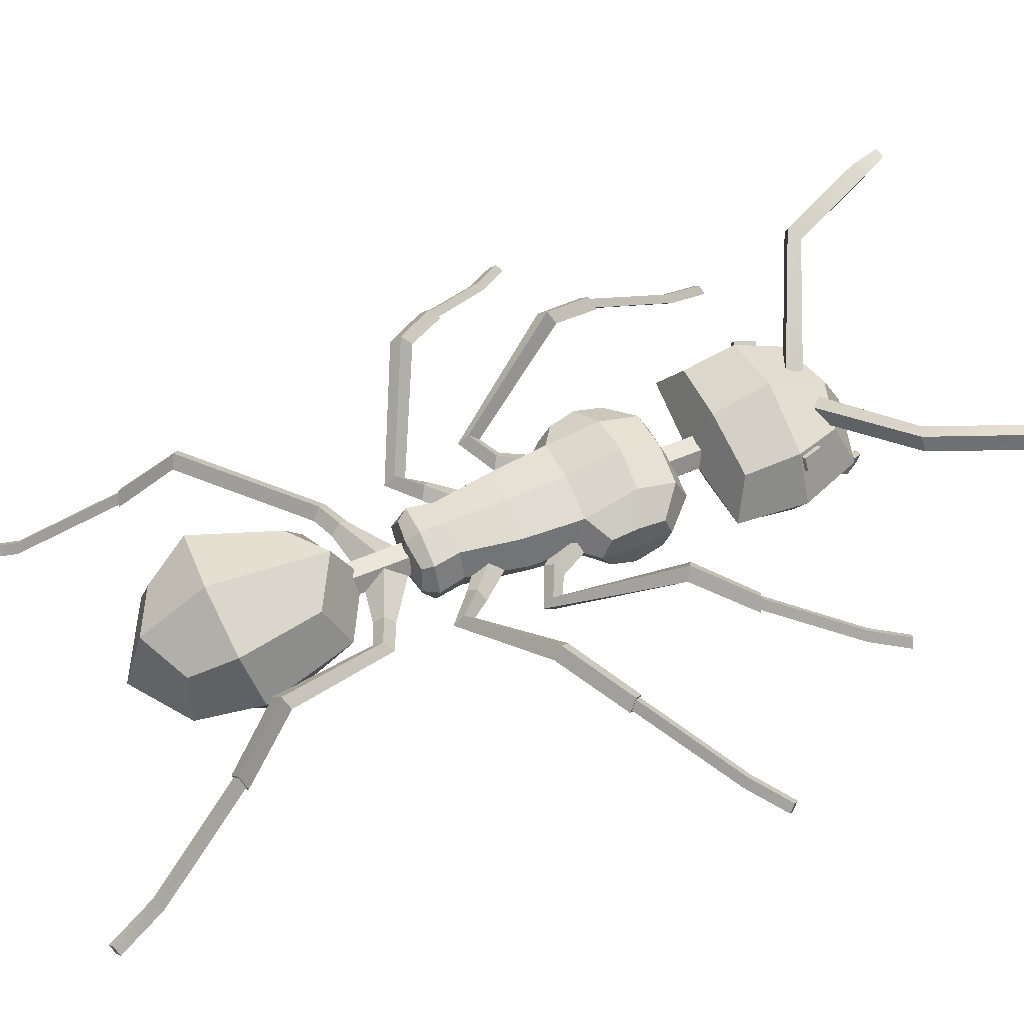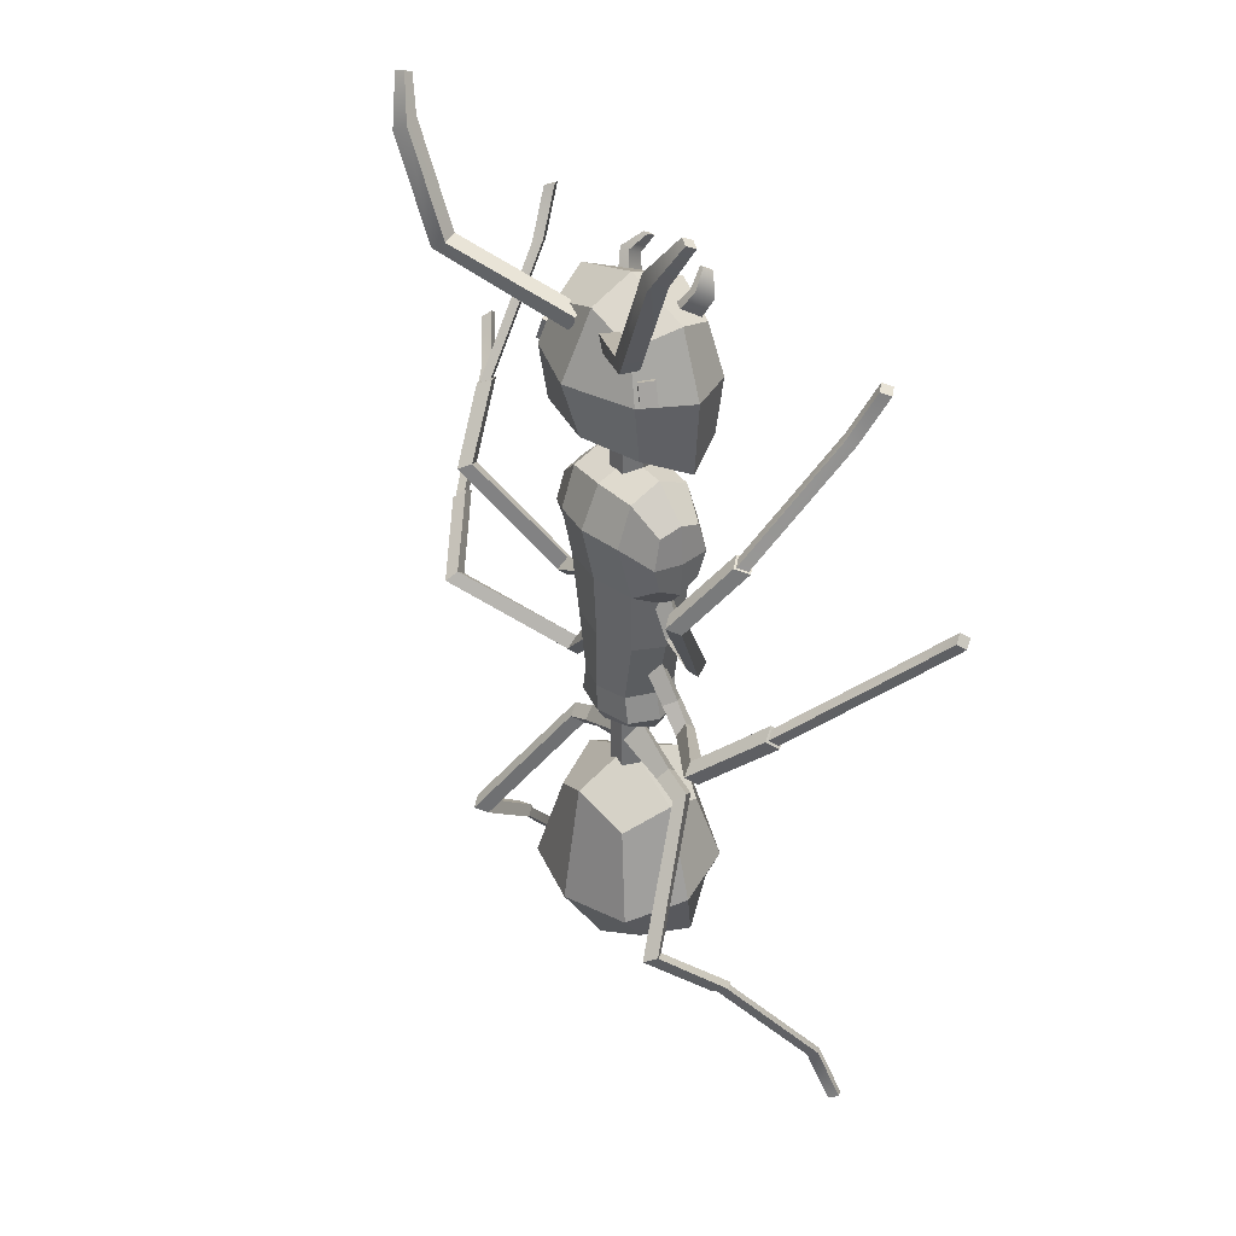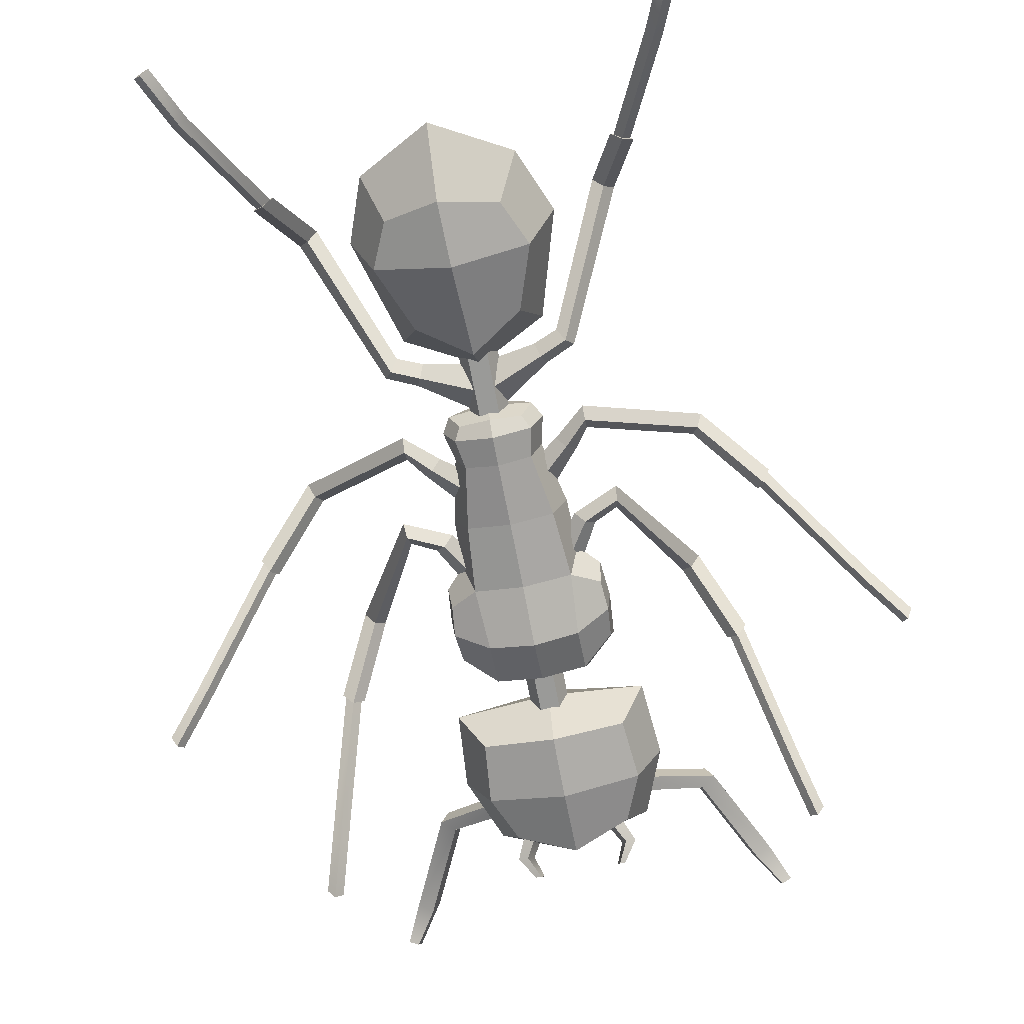
<metadata>
{"format":"obj","ext":"obj","renderer":"f3d","projection":"perspective","resolution":1024,"background":"white","views":[{"elev":56.9,"azim":-113.7,"up":"+Y"},{"elev":35.3,"azim":-126.5,"up":"+Z"},{"elev":-69.2,"azim":-169.1,"up":"+Y"}]}
</metadata>
<code>
g default
v 4.473 0.9519 20.26
v 5.367 1.468 20.6
v 3.951 1.903 20.19
v 4.845 2.419 20.53
v 4.422 2.053 18.73
v 5.316 2.569 19.07
v 4.944 1.102 18.8
v 5.838 1.618 19.14
v -4.473 0.9519 20.26
v -5.367 1.468 20.6
v -3.951 1.903 20.19
v -4.845 2.419 20.53
v -4.422 2.053 18.73
v -5.316 2.569 19.07
v -4.944 1.102 18.8
v -5.838 1.618 19.14
v 1.723 1.521 22.39
v 9.09 5.761 25.6
v 1.184 2.565 22.25
v 8.552 6.805 25.45
v 1.491 2.565 21.1
v 9.497 7.211 24.86
v 2.029 1.521 21.25
v 10.03 6.167 25.01
v 13.06 6.575 31.59
v 12.12 6.169 32.18
v 12.53 7.62 31.45
v 11.58 7.214 32.04
v 14.26 5.657 34.07
v 13.59 5.4 34.26
v 14.09 6.306 34.38
v 13.43 6.049 34.57
v -1.723 1.521 22.39
v -9.09 5.761 25.6
v -1.184 2.565 22.25
v -8.552 6.805 25.45
v -1.491 2.565 21.1
v -9.497 7.211 24.86
v -2.029 1.521 21.25
v -10.03 6.167 25.01
v -13.06 6.575 31.59
v -12.12 6.169 32.18
v -12.53 7.62 31.45
v -11.58 7.214 32.04
v -14.24 5.663 34.08
v -13.6 5.415 34.26
v -14.08 6.291 34.38
v -13.44 6.043 34.56
v -3.767 -3.619 22.17
v 3.767 -3.619 22.17
v -3.767 2.176 22.17
v 3.767 2.176 22.17
v -4.719 2.176 14.94
v 4.719 2.176 14.94
v -4.719 -3.619 14.94
v 4.719 -3.619 14.94
v -3e-06 2.213 23.32
v -5.085 -0.7218 23.32
v 4.95 2.702 18.88
v -3e-06 3.19 14.77
v -4.95 2.702 18.88
v 6.37 -0.7218 13.79
v -3e-06 -4.633 14.77
v -6.37 -0.7218 13.79
v 5.085 -3.902 18.88
v -5.085 -3.902 18.88
v -3e-06 -4.633 23.32
v 5.085 -0.7218 23.32
v -3e-06 -0.7218 24.79
v -3e-06 4.494 18.88
v -3e-06 -0.7218 13.29
v -3e-06 -5.09 18.88
v 6.78 -0.7218 18.88
v -6.78 -0.7218 18.88
v -3.224 -3.002 3.923
v 3.224 -3.002 3.923
v -3.224 1.562 3.923
v 3.224 1.562 3.923
v -2.163 1.304 -4.637
v 2.163 1.304 -4.637
v -2.163 -2.748 -4.637
v 2.163 -2.748 -4.637
v -2.972 -2.884 10.68
v 2.972 -2.884 10.68
v 2.972 1.488 10.68
v -2.972 1.488 10.68
v 5.027 -2.222 5.083
v 5.027 0.7788 5.083
v 5.027 0.7876 8.966
v 5.027 -2.229 8.965
v -5.027 -2.222 5.083
v -5.027 0.7788 5.083
v -5.027 -2.229 8.966
v -5.027 0.7876 8.965
v -2.04 0.7788 -7.333
v 2.04 0.7788 -7.333
v 2.04 -2.222 -7.333
v -2.04 -2.222 -7.333
v -3e-06 1.789 10.88
v -2.972 -0.7214 11.64
v -3e-06 2.191 3.96
v 2.846 1.304 -0.4615
v -3e-06 1.979 -4.637
v -2.846 1.304 -0.4615
v -3e-06 1.304 -7.599
v 2.755 -0.7218 -7.599
v -3e-06 -2.748 -7.599
v -2.755 -0.7218 -7.599
v -3e-06 -3.423 -4.637
v 2.846 -2.748 -0.4615
v -3e-06 -3.58 3.96
v -2.846 -2.748 -0.4615
v 2.884 -0.7218 -4.637
v 3.89 -0.7218 2.909
v -3.89 -0.7218 2.909
v -2.884 -0.7218 -4.637
v 2.972 -3.791 7.792
v -2.972 -3.791 7.792
v 5.196 -0.7218 4.35
v 5.196 1.309 6.91
v 5.196 -0.7218 9.47
v 5.196 -2.752 6.91
v -2.972 2.477 7.792
v 2.972 2.477 7.792
v -5.196 -0.7218 4.35
v -5.196 -2.752 6.91
v -5.196 -0.7218 9.47
v -5.196 1.309 6.91
v 2.494 1.304 -6.572
v -2.494 1.304 -6.572
v 2.494 -2.748 -6.572
v -2.494 -2.748 -6.572
v -3e-06 -3.107 10.88
v 2.972 -0.7214 11.64
v -3e-06 -0.7033 11.86
v -3e-06 1.979 -0.4615
v -3e-06 -0.7218 -7.942
v -3e-06 -3.423 -0.4615
v 3.795 -0.7218 -0.4615
v -3.795 -0.7218 -0.4615
v -3e-06 -4.241 7.939
v 5.413 -0.7218 6.763
v -3e-06 3.088 7.939
v -5.413 -0.7218 6.763
v -3e-06 1.979 -6.572
v 3.326 -0.7218 -6.572
v -3e-06 -3.423 -6.572
v -3.326 -0.7218 -6.572
v 2.137 -0.7218 3.214
v 4.139 -0.7218 0.55
v 2.808 -1.438 4.074
v 4.758 -1.482 0.9897
v 3.48 -0.7218 4.934
v 5.378 -0.7218 1.429
v 2.808 -0.005507 4.074
v 4.758 0.03799 0.9897
v 7.063 0.03799 -0.09343
v 7.19 -0.7218 -0.8425
v 6.936 -0.7218 0.6557
v 7.063 -1.482 -0.09343
v 11.11 5.007 7.544
v 11.75 4.247 7.126
v 10.48 4.247 7.963
v 11.11 3.488 7.544
v 13.38 1.791 11.8
v 14.06 1.031 11.46
v 12.7 1.031 12.14
v 13.38 0.2714 11.8
v 13.38 1.578 11.8
v 13.87 1.031 11.56
v 12.89 1.031 12.05
v 13.38 0.4842 11.8
v 16.49 -5.943 22.44
v 16.98 -6.49 22.2
v 16 -6.49 22.69
v 16.49 -7.037 22.44
v 15.56 -4.306 19.28
v 15.07 -4.853 19.52
v 15.56 -5.4 19.28
v 16.05 -4.853 19.03
v -2.137 -0.7218 3.214
v -4.139 -0.7218 0.55
v -2.808 -1.438 4.074
v -4.758 -1.482 0.9897
v -3.48 -0.7218 4.934
v -5.378 -0.7218 1.429
v -2.808 -0.005507 4.074
v -4.758 0.03799 0.9897
v -7.063 0.03799 -0.09343
v -7.19 -0.7218 -0.8425
v -6.936 -0.7218 0.6557
v -7.063 -1.482 -0.09343
v -11.11 5.007 7.544
v -11.75 4.247 7.126
v -10.48 4.247 7.963
v -11.11 3.488 7.544
v -13.38 1.791 11.8
v -14.06 1.031 11.46
v -12.7 1.031 12.14
v -13.38 0.2714 11.8
v -13.38 1.578 11.8
v -13.87 1.031 11.56
v -12.89 1.031 12.05
v -13.38 0.4842 11.8
v -16.49 -5.943 22.44
v -16.98 -6.49 22.2
v -16 -6.49 22.69
v -16.49 -7.037 22.44
v -15.56 -4.306 19.28
v -15.07 -4.853 19.52
v -15.56 -5.4 19.28
v -16.05 -4.853 19.03
v 1.72 -0.7218 -3.284
v 3.875 -0.7218 -4.871
v 2.391 -1.438 -2.424
v 4.495 -1.482 -4.432
v 3.063 -0.7218 -1.564
v 5.114 -0.7218 -3.992
v 2.391 -0.005507 -2.424
v 4.495 0.03799 -4.432
v 6.005 0.03799 -5.998
v 5.997 -0.7218 -6.758
v 6.013 -0.7218 -5.238
v 6.005 -1.482 -5.998
v 13.19 5.007 -2.369
v 13.58 4.247 -3.023
v 12.8 4.247 -1.715
v 13.19 3.488 -2.369
v 16.88 1.791 1.198
v 17.34 1.031 0.5953
v 16.41 1.031 1.801
v 16.88 0.2714 1.198
v 16.88 1.578 1.198
v 17.21 1.031 0.7642
v 16.54 1.031 1.633
v 16.88 0.4842 1.198
v 24.33 -5.943 9.405
v 24.66 -6.49 8.971
v 24 -6.49 9.84
v 24.33 -7.037 9.405
v 22.11 -4.306 6.965
v 21.78 -4.853 7.399
v 22.11 -5.4 6.965
v 22.44 -4.853 6.531
v -1.72 -0.7218 -3.284
v -3.875 -0.7218 -4.871
v -2.391 -1.438 -2.424
v -4.495 -1.482 -4.432
v -3.063 -0.7218 -1.564
v -5.114 -0.7218 -3.992
v -2.391 -0.005507 -2.424
v -4.495 0.03799 -4.432
v -6.005 0.03799 -5.998
v -5.997 -0.7218 -6.758
v -6.013 -0.7218 -5.238
v -6.005 -1.482 -5.998
v -13.19 5.007 -2.369
v -13.58 4.247 -3.023
v -12.8 4.247 -1.715
v -13.19 3.488 -2.369
v -16.88 1.791 1.198
v -17.34 1.031 0.5953
v -16.41 1.031 1.801
v -16.88 0.2714 1.198
v -16.88 1.578 1.198
v -17.21 1.031 0.7642
v -16.54 1.031 1.633
v -16.88 0.4842 1.198
v -24.33 -5.943 9.405
v -24.66 -6.49 8.971
v -24 -6.49 9.84
v -24.33 -7.037 9.405
v -22.11 -4.306 6.965
v -21.78 -4.853 7.399
v -22.11 -5.4 6.965
v -22.44 -4.853 6.531
v 0.642 0.3901 -11.99
v -0.642 0.3901 -11.99
v -1.284 -0.7218 -11.99
v -0.642 -1.834 -11.99
v 0.642 -1.834 -11.99
v 1.284 -0.7218 -11.99
v 0.642 0.3901 -7.037
v -0.642 0.3901 -7.037
v -1.284 -0.7218 -7.037
v -0.642 -1.834 -7.037
v 0.642 -1.834 -7.037
v 1.284 -0.7218 -7.037
v 2.743 -4.541 24.91
v 3.111 -4.462 24.95
v 2.56 -3.895 25.28
v 2.928 -3.817 25.33
v 2.234 -2.173 23.03
v 3.048 -2 23.12
v 2.622 -3.542 22.23
v 3.436 -3.37 22.33
v 3.077 -2.792 24.29
v 3.717 -2.656 24.37
v 4.054 -3.848 23.68
v 3.415 -3.984 23.61
v -2.743 -4.541 24.91
v -3.111 -4.462 24.95
v -2.56 -3.895 25.28
v -2.928 -3.817 25.33
v -2.234 -2.173 23.03
v -3.048 -2 23.12
v -2.622 -3.542 22.23
v -3.436 -3.37 22.33
v -3.077 -2.792 24.29
v -3.717 -2.656 24.37
v -4.054 -3.848 23.68
v -3.415 -3.984 23.61
v 1.125 -0.7218 -7.917
v 4.287 -0.7218 -10.11
v 0.4842 0.3227 -9.373
v 3.981 0.03799 -10.8
v -0.1562 -0.7218 -10.83
v 3.675 -0.7218 -11.5
v 0.4842 -1.766 -9.373
v 3.981 -1.482 -10.8
v 5.739 -1.482 -11.57
v 6.219 -0.7218 -10.99
v 5.259 -0.7218 -12.16
v 5.739 0.03799 -11.57
v 9.885 4.044 -19.74
v 10.54 4.804 -19.34
v 9.235 4.804 -20.13
v 9.885 5.564 -19.74
v 11.62 -0.5305 -23.59
v 12.31 0.2293 -23.28
v 10.93 0.2293 -23.9
v 11.62 0.9891 -23.59
v 11.62 -0.3177 -23.59
v 12.12 0.2293 -23.36
v 11.12 0.2293 -23.81
v 11.62 0.7763 -23.59
v 16.03 -7.103 -34.25
v 16.52 -6.556 -34.02
v 15.53 -6.556 -34.47
v 16.03 -6.009 -34.25
v 14.58 -6.235 -30.74
v 14.08 -5.688 -30.96
v 14.58 -5.141 -30.74
v 15.07 -5.688 -30.51
v -1.125 -0.7218 -7.917
v -4.287 -0.7218 -10.11
v -0.4842 0.3227 -9.373
v -3.981 0.03799 -10.8
v 0.1562 -0.7218 -10.83
v -3.675 -0.7218 -11.5
v -0.4842 -1.766 -9.373
v -3.981 -1.482 -10.8
v -5.739 -1.482 -11.57
v -6.219 -0.7218 -10.99
v -5.259 -0.7218 -12.16
v -5.739 0.03799 -11.57
v -9.885 4.044 -19.74
v -10.54 4.804 -19.34
v -9.235 4.804 -20.13
v -9.885 5.564 -19.74
v -11.62 -0.5305 -23.59
v -12.31 0.2293 -23.28
v -10.93 0.2293 -23.9
v -11.62 0.9891 -23.59
v -11.62 -0.3177 -23.59
v -12.12 0.2293 -23.36
v -11.12 0.2293 -23.81
v -11.62 0.7763 -23.59
v -16.03 -7.103 -34.25
v -16.52 -6.556 -34.02
v -15.53 -6.556 -34.47
v -16.03 -6.009 -34.25
v -14.58 -6.235 -30.74
v -14.08 -5.688 -30.96
v -14.58 -5.141 -30.74
v -15.07 -5.688 -30.51
v 0.642 0.3901 11.2
v -0.642 0.3901 11.2
v -1.284 -0.7218 11.2
v -0.642 -1.834 11.2
v 0.642 -1.834 11.2
v 1.284 -0.7218 11.2
v 0.642 0.3901 14.15
v -0.642 0.3901 14.15
v -1.284 -0.7218 14.15
v -0.642 -1.834 14.15
v 0.642 -1.834 14.15
v 1.284 -0.7218 14.15
v -3.376 -3.866 -14.76
v 3.376 -3.866 -14.76
v -3.376 2.422 -14.76
v 3.376 2.422 -14.76
v -3.799 1.185 -24.17
v 3.536 1.518 -24.25
v -3.509 -4.722 -22.04
v 3.825 -4.389 -22.11
v -3e-06 3.522 -12.76
v -4.557 -0.7218 -13.22
v 4.865 3.661 -21.03
v -0.1735 1.862 -26.03
v -5.045 3.422 -20.92
v 4.973 -1.901 -24.64
v 0.2176 -6.113 -23.15
v -4.929 -2.35 -24.54
v 5.085 -4.637 -19.26
v -4.824 -4.877 -19.15
v -3e-06 -4.966 -12.76
v 4.557 -0.7218 -13.22
v -3e-06 -0.7218 -10.78
v -0.1268 4.925 -21.27
v 0.05284 -3.436 -27.52
v 0.1676 -6.14 -18.91
v 6.627 -0.4481 -20.17
v -6.586 -0.7674 -20.01
g Geo_Ant
f 1 2 4 3
f 3 4 6 5
f 5 6 8 7
f 7 8 2 1
f 2 8 6 4
f 9 11 12 10
f 11 13 14 12
f 13 15 16 14
f 15 9 10 16
f 10 12 14 16
f 17 18 20 19
f 19 20 22 21
f 21 22 24 23
f 23 24 18 17
f 30 29 31 32
f 18 24 25 26
f 24 22 27 25
f 22 20 28 27
f 20 18 26 28
f 26 25 29 30
f 25 27 31 29
f 27 28 32 31
f 28 26 30 32
f 33 35 36 34
f 35 37 38 36
f 37 39 40 38
f 39 33 34 40
f 46 48 47 45
f 34 42 41 40
f 40 41 43 38
f 38 43 44 36
f 36 44 42 34
f 42 46 45 41
f 41 45 47 43
f 43 47 48 44
f 44 48 46 42
f 49 67 69 58
f 67 50 68 69
f 69 68 52 57
f 58 69 57 51
f 51 57 70 61
f 57 52 59 70
f 70 59 54 60
f 61 70 60 53
f 53 60 71 64
f 60 54 62 71
f 71 62 56 63
f 64 71 63 55
f 55 63 72 66
f 63 56 65 72
f 72 65 50 67
f 66 72 67 49
f 50 65 73 68
f 65 56 62 73
f 73 62 54 59
f 68 73 59 52
f 55 66 74 64
f 66 49 58 74
f 74 58 51 61
f 64 74 61 53
f 83 133 135 100
f 133 84 134 135
f 135 134 85 99
f 100 135 99 86
f 77 101 136 104
f 101 78 102 136
f 136 102 80 103
f 104 136 103 79
f 95 105 137 108
f 105 96 106 137
f 137 106 97 107
f 108 137 107 98
f 81 109 138 112
f 109 82 110 138
f 138 110 76 111
f 112 138 111 75
f 76 110 139 114
f 110 82 113 139
f 139 113 80 102
f 114 139 102 78
f 81 112 140 116
f 112 75 115 140
f 140 115 77 104
f 116 140 104 79
f 75 111 141 118
f 111 76 117 141
f 141 117 84 133
f 118 141 133 83
f 87 119 142 122
f 119 88 120 142
f 142 120 89 121
f 122 142 121 90
f 78 101 143 124
f 101 77 123 143
f 143 123 86 99
f 124 143 99 85
f 92 125 144 128
f 125 91 126 144
f 144 126 93 127
f 128 144 127 94
f 76 114 119 87
f 114 78 88 119
f 88 78 124 120
f 124 85 89 120
f 89 85 134 121
f 134 84 90 121
f 90 84 117 122
f 117 76 87 122
f 77 115 125 92
f 115 75 91 125
f 91 75 118 126
f 118 83 93 126
f 93 83 100 127
f 100 86 94 127
f 94 86 123 128
f 123 77 92 128
f 79 103 145 130
f 103 80 129 145
f 145 129 96 105
f 130 145 105 95
f 80 113 146 129
f 113 82 131 146
f 146 131 97 106
f 129 146 106 96
f 82 109 147 131
f 109 81 132 147
f 147 132 98 107
f 131 147 107 97
f 81 116 148 132
f 116 79 130 148
f 148 130 95 108
f 132 148 108 98
f 149 150 152 151
f 151 152 154 153
f 153 154 156 155
f 155 156 150 149
f 174 173 175 176
f 150 156 157 158
f 156 154 159 157
f 154 152 160 159
f 152 150 158 160
f 158 157 161 162
f 157 159 163 161
f 159 160 164 163
f 160 158 162 164
f 162 161 165 166
f 161 163 167 165
f 163 164 168 167
f 164 162 166 168
f 166 165 169 170
f 165 167 171 169
f 167 168 172 171
f 168 166 170 172
f 180 177 173 174
f 177 178 175 173
f 178 179 176 175
f 179 180 174 176
f 169 171 178 177
f 171 172 179 178
f 172 170 180 179
f 170 169 177 180
f 181 183 184 182
f 183 185 186 184
f 185 187 188 186
f 187 181 182 188
f 206 208 207 205
f 182 190 189 188
f 188 189 191 186
f 186 191 192 184
f 184 192 190 182
f 190 194 193 189
f 189 193 195 191
f 191 195 196 192
f 192 196 194 190
f 194 198 197 193
f 193 197 199 195
f 195 199 200 196
f 196 200 198 194
f 198 202 201 197
f 197 201 203 199
f 199 203 204 200
f 200 204 202 198
f 212 206 205 209
f 209 205 207 210
f 210 207 208 211
f 211 208 206 212
f 201 209 210 203
f 203 210 211 204
f 204 211 212 202
f 202 212 209 201
f 213 214 216 215
f 215 216 218 217
f 217 218 220 219
f 219 220 214 213
f 238 237 239 240
f 214 220 221 222
f 220 218 223 221
f 218 216 224 223
f 216 214 222 224
f 222 221 225 226
f 221 223 227 225
f 223 224 228 227
f 224 222 226 228
f 226 225 229 230
f 225 227 231 229
f 227 228 232 231
f 228 226 230 232
f 230 229 233 234
f 229 231 235 233
f 231 232 236 235
f 232 230 234 236
f 244 241 237 238
f 241 242 239 237
f 242 243 240 239
f 243 244 238 240
f 233 235 242 241
f 235 236 243 242
f 236 234 244 243
f 234 233 241 244
f 245 247 248 246
f 247 249 250 248
f 249 251 252 250
f 251 245 246 252
f 270 272 271 269
f 246 254 253 252
f 252 253 255 250
f 250 255 256 248
f 248 256 254 246
f 254 258 257 253
f 253 257 259 255
f 255 259 260 256
f 256 260 258 254
f 258 262 261 257
f 257 261 263 259
f 259 263 264 260
f 260 264 262 258
f 262 266 265 261
f 261 265 267 263
f 263 267 268 264
f 264 268 266 262
f 276 270 269 273
f 273 269 271 274
f 274 271 272 275
f 275 272 270 276
f 265 273 274 267
f 267 274 275 268
f 268 275 276 266
f 266 276 273 265
f 277 278 284 283
f 278 279 285 284
f 279 280 286 285
f 280 281 287 286
f 281 282 288 287
f 282 277 283 288
f 289 290 292 291
f 297 298 294 293
f 295 296 299 300
f 298 299 296 294
f 295 300 297 293
f 291 292 298 297
f 290 299 298 292
f 300 299 290 289
f 297 300 289 291
f 301 303 304 302
f 309 305 306 310
f 307 312 311 308
f 310 306 308 311
f 307 305 309 312
f 303 309 310 304
f 302 304 310 311
f 312 301 302 311
f 309 303 301 312
f 313 314 316 315
f 315 316 318 317
f 317 318 320 319
f 319 320 314 313
f 338 337 339 340
f 314 320 321 322
f 320 318 323 321
f 318 316 324 323
f 316 314 322 324
f 322 321 325 326
f 321 323 327 325
f 323 324 328 327
f 324 322 326 328
f 326 325 329 330
f 325 327 331 329
f 327 328 332 331
f 328 326 330 332
f 330 329 333 334
f 329 331 335 333
f 331 332 336 335
f 332 330 334 336
f 344 341 337 338
f 341 342 339 337
f 342 343 340 339
f 343 344 338 340
f 333 335 342 341
f 335 336 343 342
f 336 334 344 343
f 334 333 341 344
f 345 347 348 346
f 347 349 350 348
f 349 351 352 350
f 351 345 346 352
f 370 372 371 369
f 346 354 353 352
f 352 353 355 350
f 350 355 356 348
f 348 356 354 346
f 354 358 357 353
f 353 357 359 355
f 355 359 360 356
f 356 360 358 354
f 358 362 361 357
f 357 361 363 359
f 359 363 364 360
f 360 364 362 358
f 362 366 365 361
f 361 365 367 363
f 363 367 368 364
f 364 368 366 362
f 376 370 369 373
f 373 369 371 374
f 374 371 372 375
f 375 372 370 376
f 365 373 374 367
f 367 374 375 368
f 368 375 376 366
f 366 376 373 365
f 377 378 384 383
f 378 379 385 384
f 379 380 386 385
f 380 381 387 386
f 381 382 388 387
f 382 377 383 388
f 389 407 409 398
f 407 390 408 409
f 409 408 392 397
f 398 409 397 391
f 391 397 410 401
f 397 392 399 410
f 410 399 394 400
f 401 410 400 393
f 393 400 411 404
f 400 394 402 411
f 411 402 396 403
f 404 411 403 395
f 395 403 412 406
f 403 396 405 412
f 412 405 390 407
f 406 412 407 389
f 390 405 413 408
f 405 396 402 413
f 413 402 394 399
f 408 413 399 392
f 395 406 414 404
f 406 389 398 414
f 414 398 391 401
f 404 414 401 393

</code>
